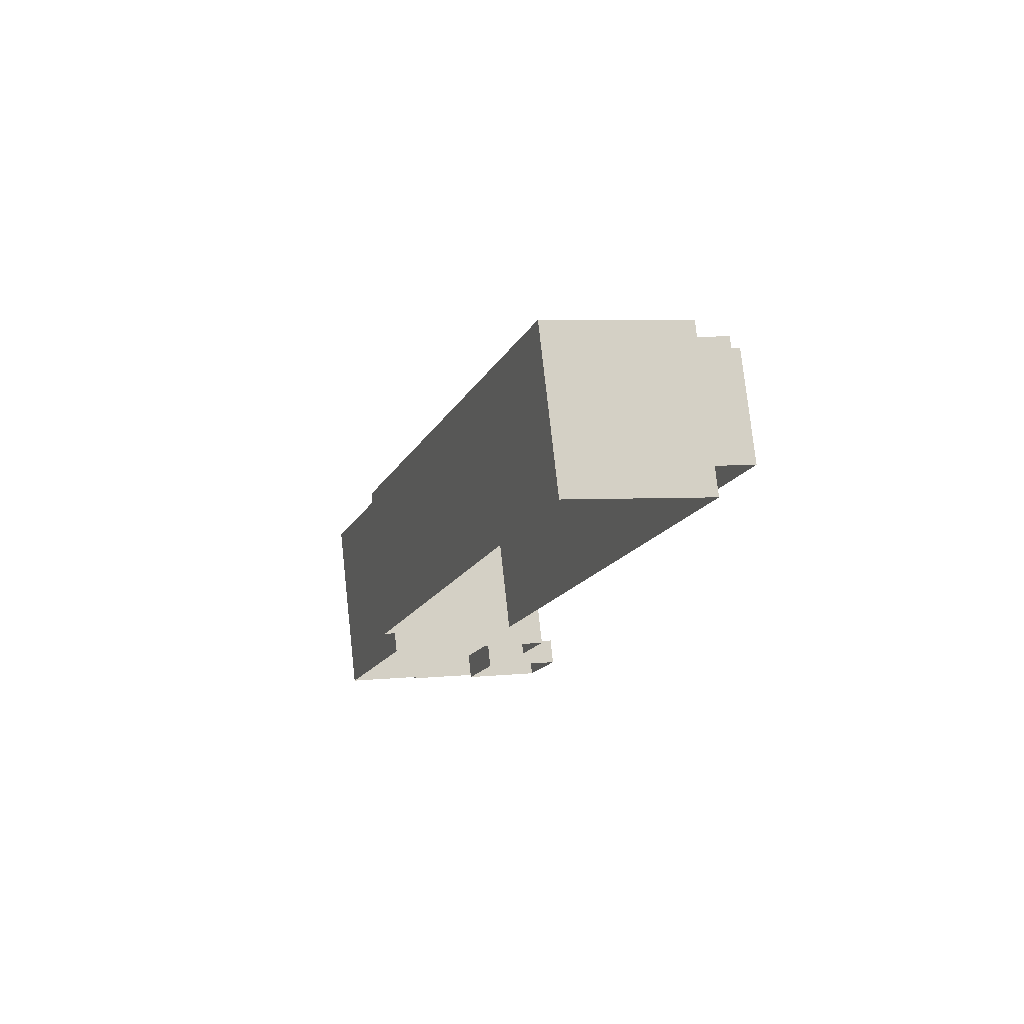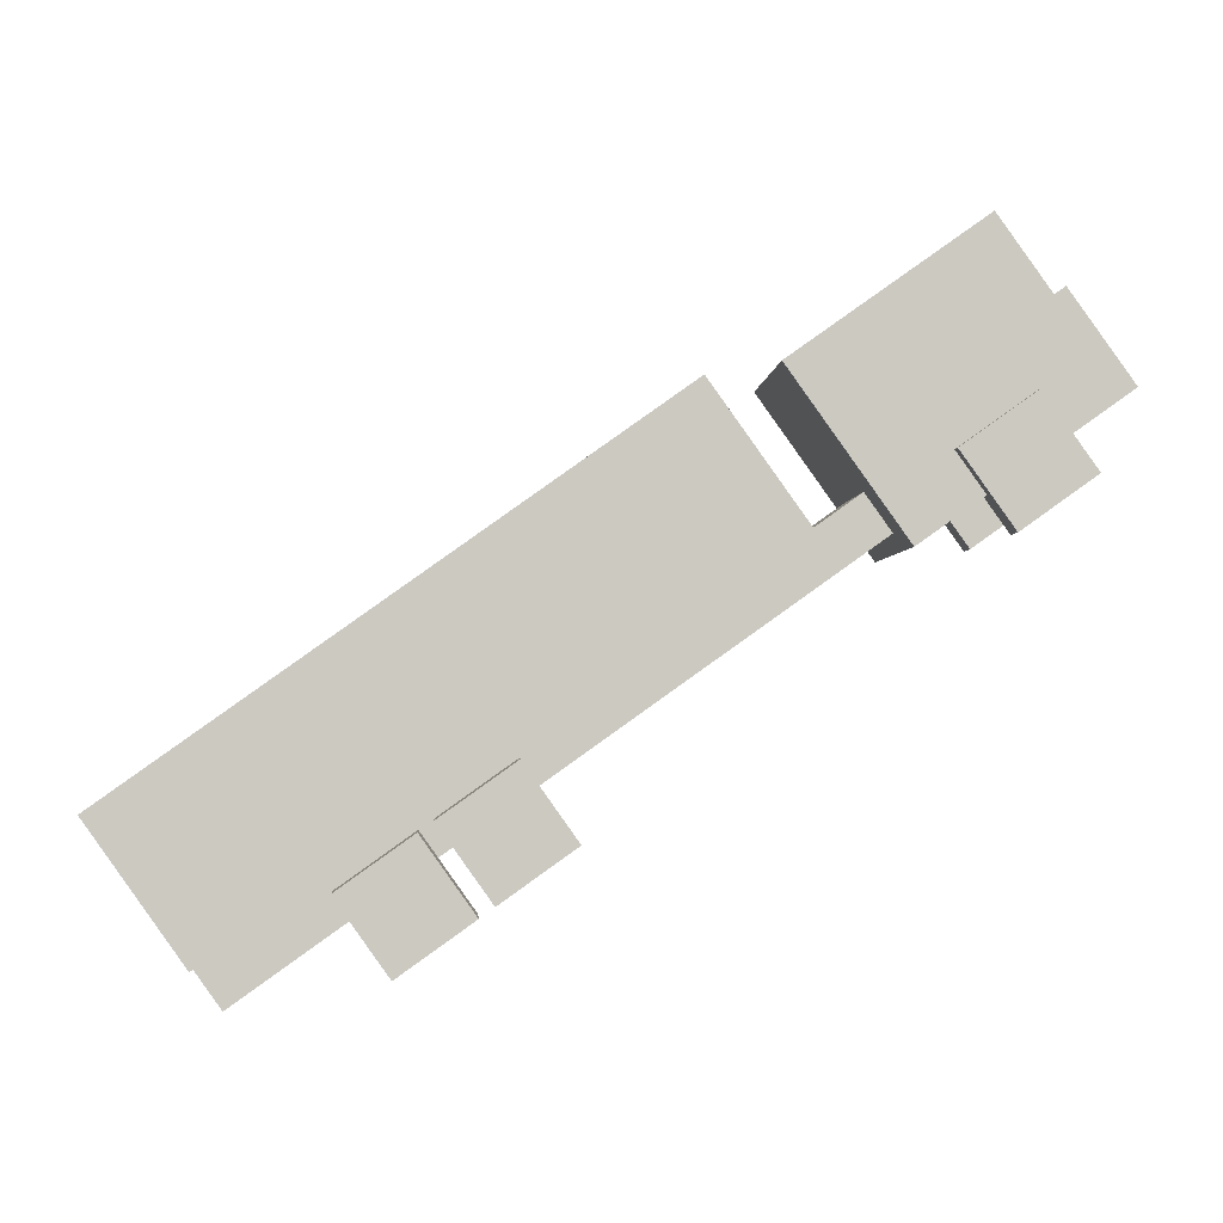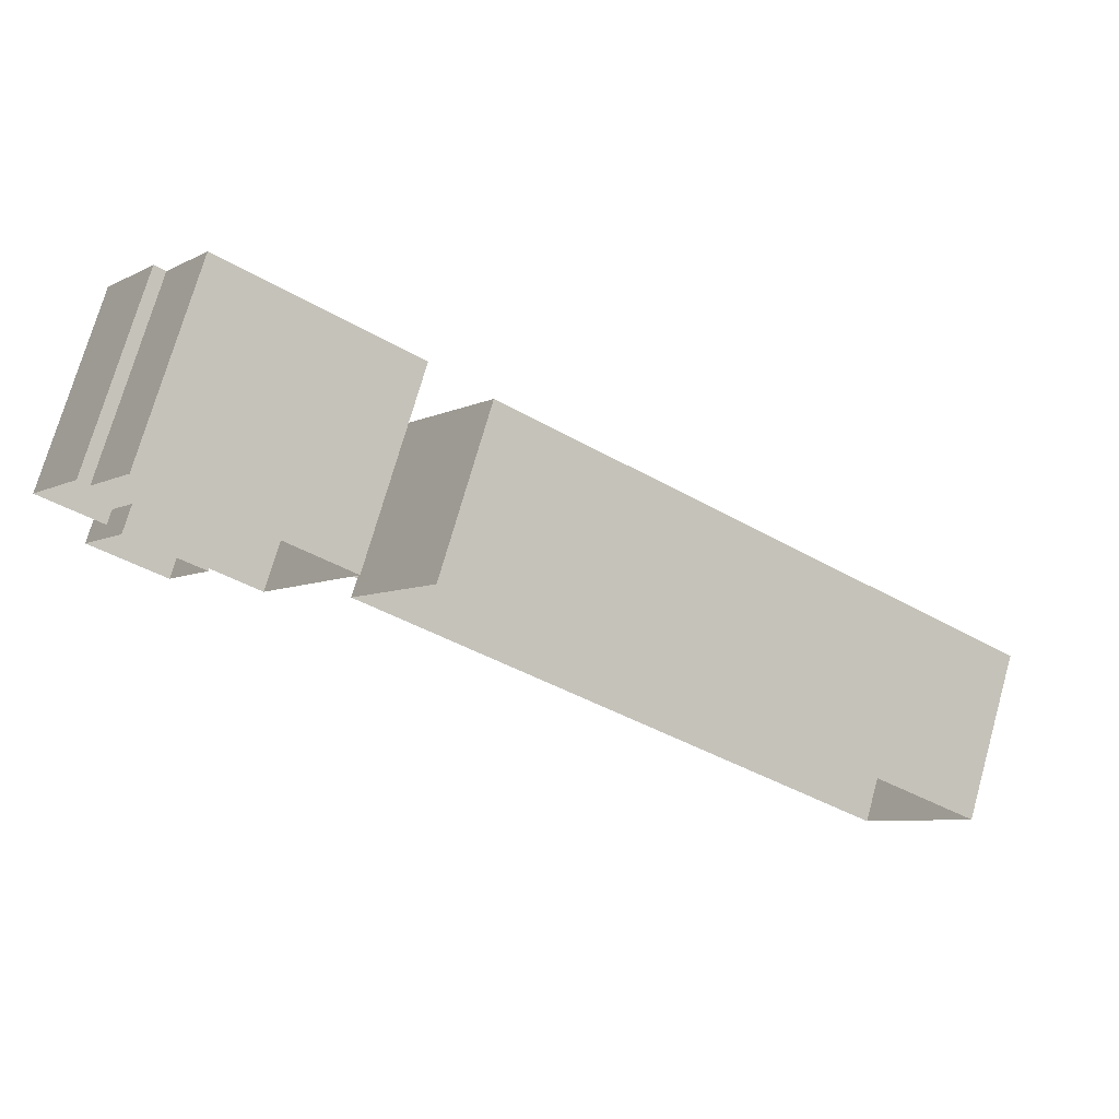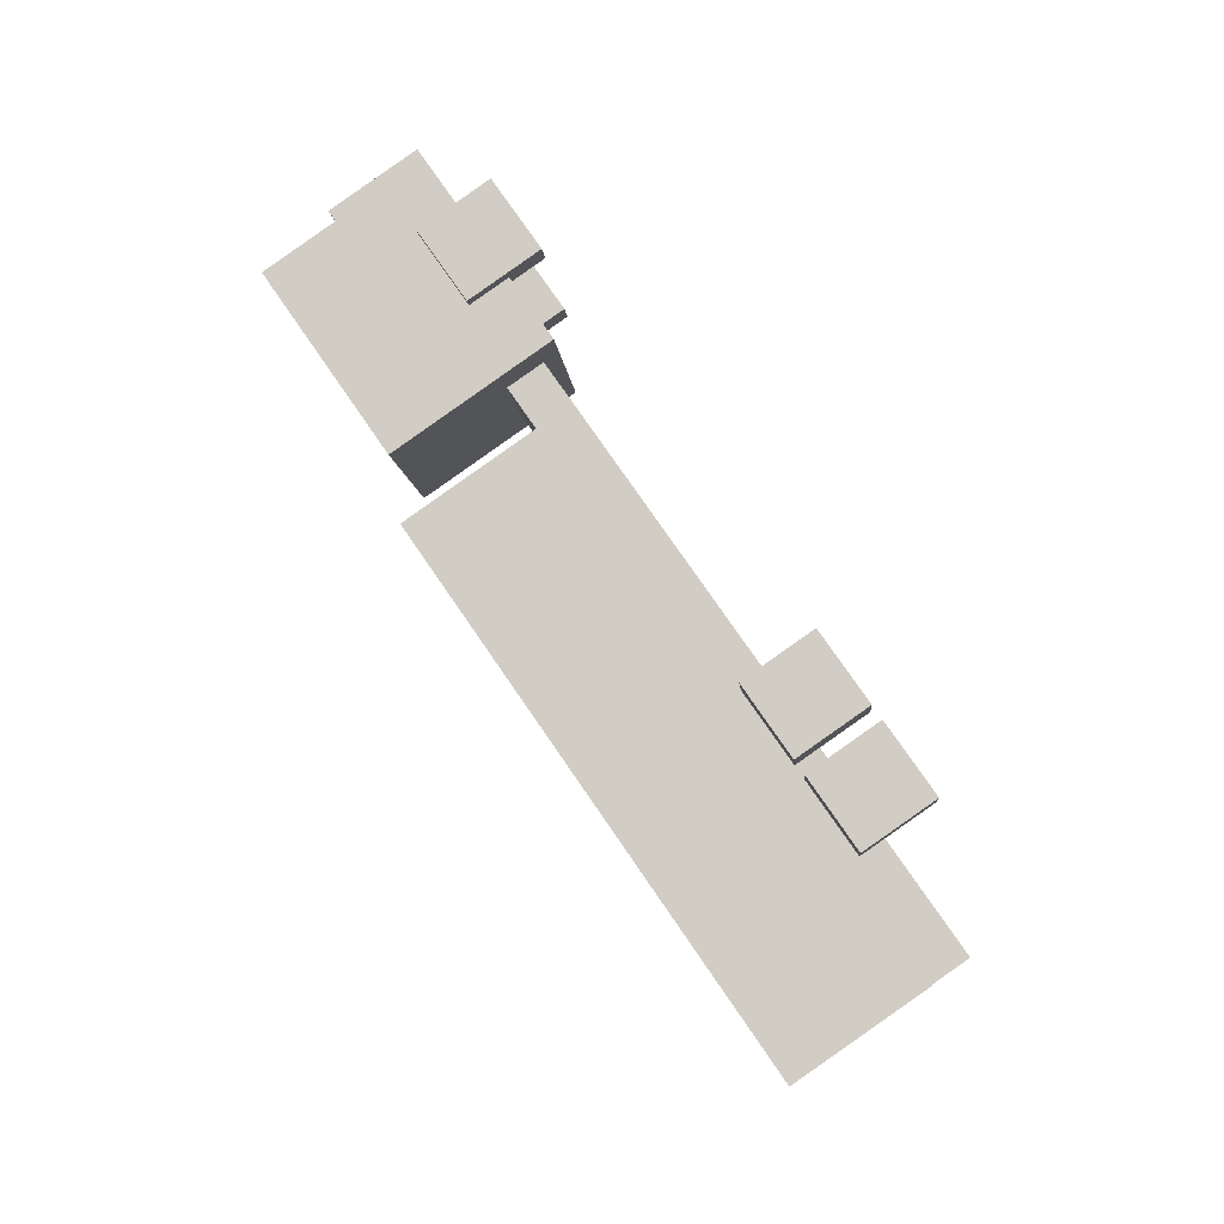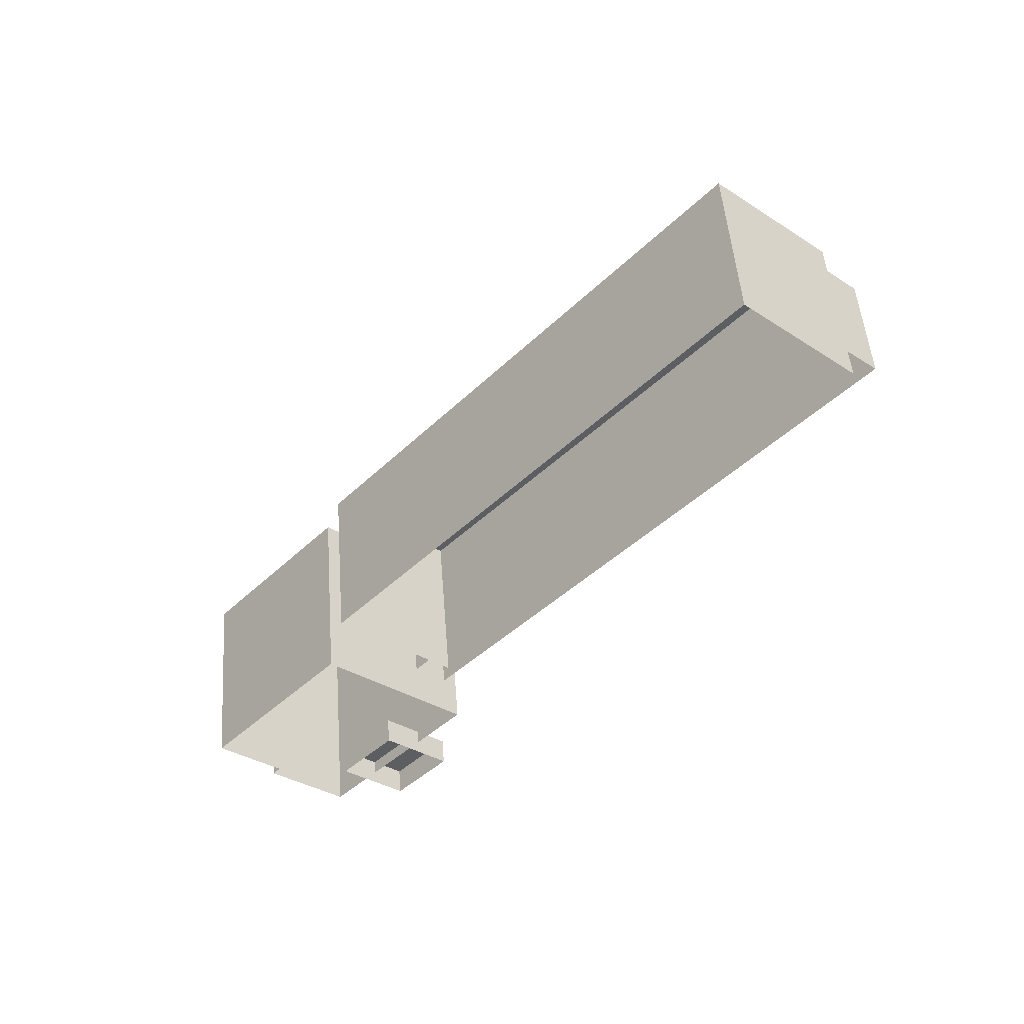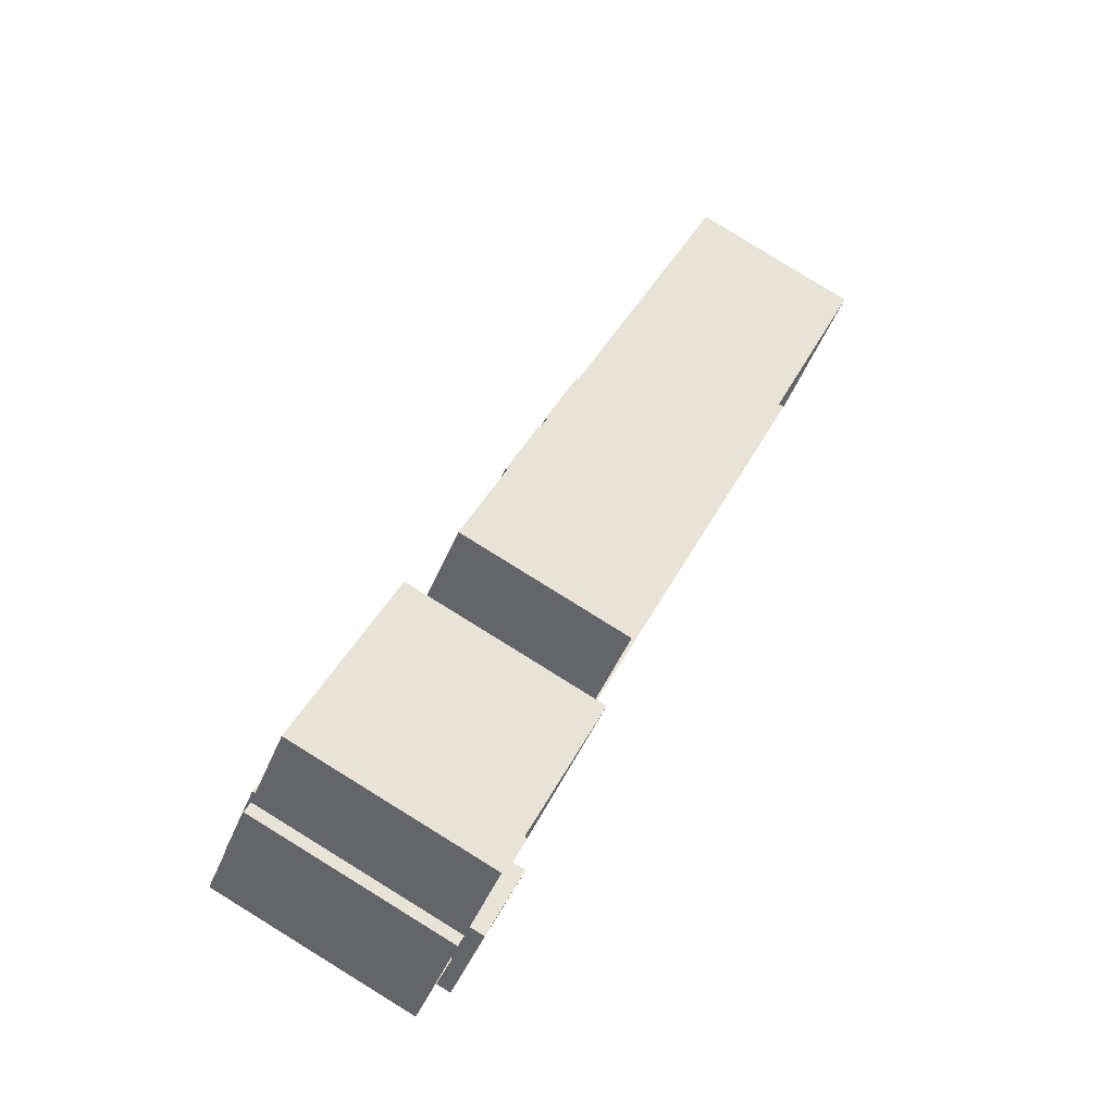
<metadata>
{"format":"obj","ext":"obj","renderer":"f3d","projection":"perspective","resolution":1024,"background":"white","views":[{"elev":-16.4,"azim":-73.0,"up":"+Z"},{"elev":2.3,"azim":-8.7,"up":"+Y"},{"elev":68.7,"azim":-169.3,"up":"+Y"},{"elev":75.9,"azim":-89.6,"up":"+Z"},{"elev":-44.2,"azim":-96.0,"up":"+Z"},{"elev":73.8,"azim":116.1,"up":"+Y"}]}
</metadata>
<code>
g colapsed_city_benzo
v 25.11 -93.1 -4.23
v 25.43 -93.4 -7.697
v 25.61 -93.27 -7.692
v 25.29 -92.97 -4.224
v 24.26 -91.88 -4.413
v 21.12 -94.08 -4.508
v 21.43 -94.38 -7.975
v 24.58 -92.18 -7.881
v 23.07 -96.76 -6.874
v 13.24 -103.6 -7.169
v 13.06 -103.5 -5.185
v 22.89 -96.59 -4.89
v 24.81 -94.48 -3.894
v 25.66 -95.71 -3.711
v 24.44 -96.57 -3.748
v 23.59 -95.34 -3.931
v 25.66 -95.71 -3.711
v 25.71 -95.75 -4.207
v 24.48 -96.61 -4.244
v 24.44 -96.57 -3.748
v 24.81 -94.48 -3.894
v 24.86 -94.53 -4.39
v 25.71 -95.75 -4.207
v 25.66 -95.71 -3.711
v 24.44 -96.57 -3.748
v 24.48 -96.61 -4.244
v 23.63 -95.39 -4.427
v 23.59 -95.34 -3.931
v 24.86 -94.53 -4.39
v 23.63 -95.39 -4.427
v 24.48 -96.61 -4.244
v 25.71 -95.75 -4.207
v 15.79 -100.8 -4.165
v 16.64 -102 -3.982
v 15.41 -102.9 -4.019
v 14.56 -101.7 -4.202
v 16.64 -102 -3.982
v 16.73 -102.1 -4.969
v 15.5 -103 -5.006
v 15.41 -102.9 -4.019
v 15.79 -100.8 -4.165
v 15.88 -100.9 -5.153
v 16.73 -102.1 -4.969
v 16.64 -102 -3.982
v 14.56 -101.7 -4.202
v 14.65 -101.7 -5.19
v 15.88 -100.9 -5.153
v 15.79 -100.8 -4.165
v 15.41 -102.9 -4.019
v 15.5 -103 -5.006
v 14.65 -101.7 -5.19
v 14.56 -101.7 -4.202
v 15.88 -100.9 -5.153
v 14.65 -101.7 -5.19
v 15.5 -103 -5.006
v 16.73 -102.1 -4.969
v 25.13 -94.78 -7.342
v 25.98 -96.01 -7.159
v 24.75 -96.87 -7.196
v 23.9 -95.64 -7.379
v 25.98 -96.01 -7.159
v 26.02 -96.05 -7.655
v 24.79 -96.91 -7.692
v 24.75 -96.87 -7.196
v 25.13 -94.78 -7.342
v 25.17 -94.83 -7.838
v 26.02 -96.05 -7.655
v 25.98 -96.01 -7.159
v 24.75 -96.87 -7.196
v 24.79 -96.91 -7.692
v 23.94 -95.69 -7.875
v 23.9 -95.64 -7.379
v 25.11 -93.1 -4.23
v 24.26 -91.88 -4.413
v 24.58 -92.18 -7.881
v 25.43 -93.4 -7.697
v 23.31 -97.08 -7.57
v 22.99 -96.77 -4.103
v 26.32 -94.45 -4.003
v 26.63 -94.75 -7.47
v 26.32 -94.45 -4.003
v 25.29 -92.97 -4.224
v 25.61 -93.27 -7.692
v 26.63 -94.75 -7.47
v 21.6 -96.51 -4.512
v 12.59 -102.8 -4.783
v 11.03 -100.6 -5.124
v 20.04 -94.27 -4.848
v 11.03 -100.6 -5.124
v 11.3 -100.8 -8.073
v 20.31 -94.53 -7.849
v 20.04 -94.27 -4.848
v 12.63 -102.9 -5.277
v 22.46 -95.98 -4.981
v 22.89 -96.59 -4.89
v 13.06 -103.5 -5.185
v 12.81 -103 -7.261
v 12.63 -102.9 -5.277
v 13.06 -103.5 -5.185
v 13.24 -103.6 -7.169
v 17.26 -99.77 -4.121
v 18.11 -101 -3.938
v 16.88 -101.9 -3.975
v 16.03 -100.6 -4.158
v 18.11 -101 -3.938
v 18.19 -101.1 -4.925
v 16.97 -101.9 -4.962
v 16.88 -101.9 -3.975
v 17.26 -99.77 -4.121
v 17.34 -99.86 -5.109
v 18.19 -101.1 -4.925
v 18.11 -101 -3.938
v 16.03 -100.6 -4.158
v 16.12 -100.7 -5.146
v 17.34 -99.86 -5.109
v 17.26 -99.77 -4.121
v 16.88 -101.9 -3.975
v 16.97 -101.9 -4.962
v 16.12 -100.7 -5.146
v 16.03 -100.6 -4.158
v 17.34 -99.86 -5.109
v 16.12 -100.7 -5.146
v 16.97 -101.9 -4.962
v 18.19 -101.1 -4.925
v 21.6 -96.51 -4.512
v 21.87 -96.77 -7.513
v 12.86 -103.1 -7.783
v 12.59 -102.8 -4.783
v 11.03 -100.6 -5.124
v 12.59 -102.8 -4.783
v 12.86 -103.1 -7.783
v 11.3 -100.8 -8.073
v 26.32 -94.45 -4.003
v 22.99 -96.77 -4.103
v 25.11 -93.1 -4.23
v 25.29 -92.97 -4.224
v 21.12 -94.08 -4.508
v 24.26 -91.88 -4.413
v 21.87 -96.77 -7.513
v 21.6 -96.51 -4.512
v 20.04 -94.27 -4.848
v 20.31 -94.53 -7.849
v 23.63 -95.39 -4.427
v 24.86 -94.53 -4.39
v 24.81 -94.48 -3.894
v 23.59 -95.34 -3.931
v 23.9 -95.64 -7.379
v 23.94 -95.69 -7.875
v 25.17 -94.83 -7.838
v 25.13 -94.78 -7.342
v 21.12 -94.08 -4.508
v 22.99 -96.77 -4.103
v 23.31 -97.08 -7.57
v 21.43 -94.38 -7.975
v 12.63 -102.9 -5.277
v 12.81 -103 -7.261
v 22.64 -96.15 -6.966
v 22.46 -95.98 -4.981
g colapsed_city_benzo_0
f 3 2 1
f 4 3 1
f 7 6 5
f 8 7 5
f 11 10 9
f 12 11 9
f 15 14 13
f 16 15 13
f 19 18 17
f 20 19 17
f 23 22 21
f 24 23 21
f 27 26 25
f 28 27 25
f 31 30 29
f 32 31 29
f 35 34 33
f 36 35 33
f 39 38 37
f 40 39 37
f 43 42 41
f 44 43 41
f 47 46 45
f 48 47 45
f 51 50 49
f 52 51 49
f 55 54 53
f 56 55 53
f 59 58 57
f 60 59 57
f 63 62 61
f 64 63 61
f 67 66 65
f 68 67 65
f 71 70 69
f 72 71 69
f 75 74 73
f 76 75 73
f 79 78 77
f 80 79 77
f 83 82 81
f 84 83 81
f 87 86 85
f 88 87 85
f 91 90 89
f 92 91 89
f 95 94 93
f 96 95 93
f 99 98 97
f 100 99 97
f 103 102 101
f 104 103 101
f 107 106 105
f 108 107 105
f 111 110 109
f 112 111 109
f 115 114 113
f 116 115 113
f 119 118 117
f 120 119 117
f 123 122 121
f 124 123 121
f 127 126 125
f 128 127 125
f 131 130 129
f 132 131 129
f 135 134 133
f 136 135 133
f 137 134 135
f 138 137 135
f 141 140 139
f 142 141 139
f 145 144 143
f 146 145 143
f 149 148 147
f 150 149 147
f 153 152 151
f 154 153 151
f 157 156 155
f 158 157 155

</code>
